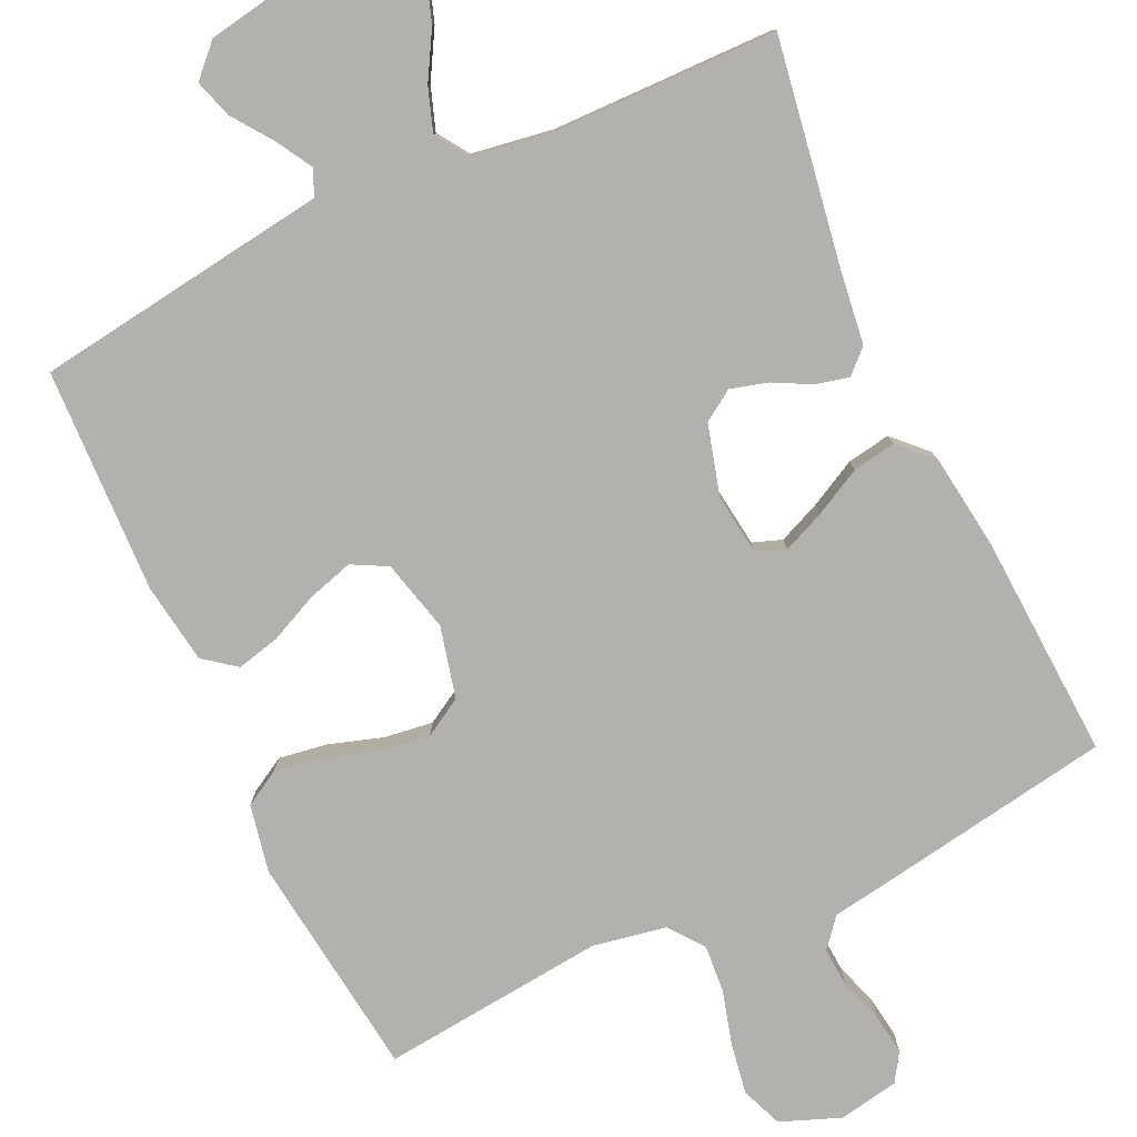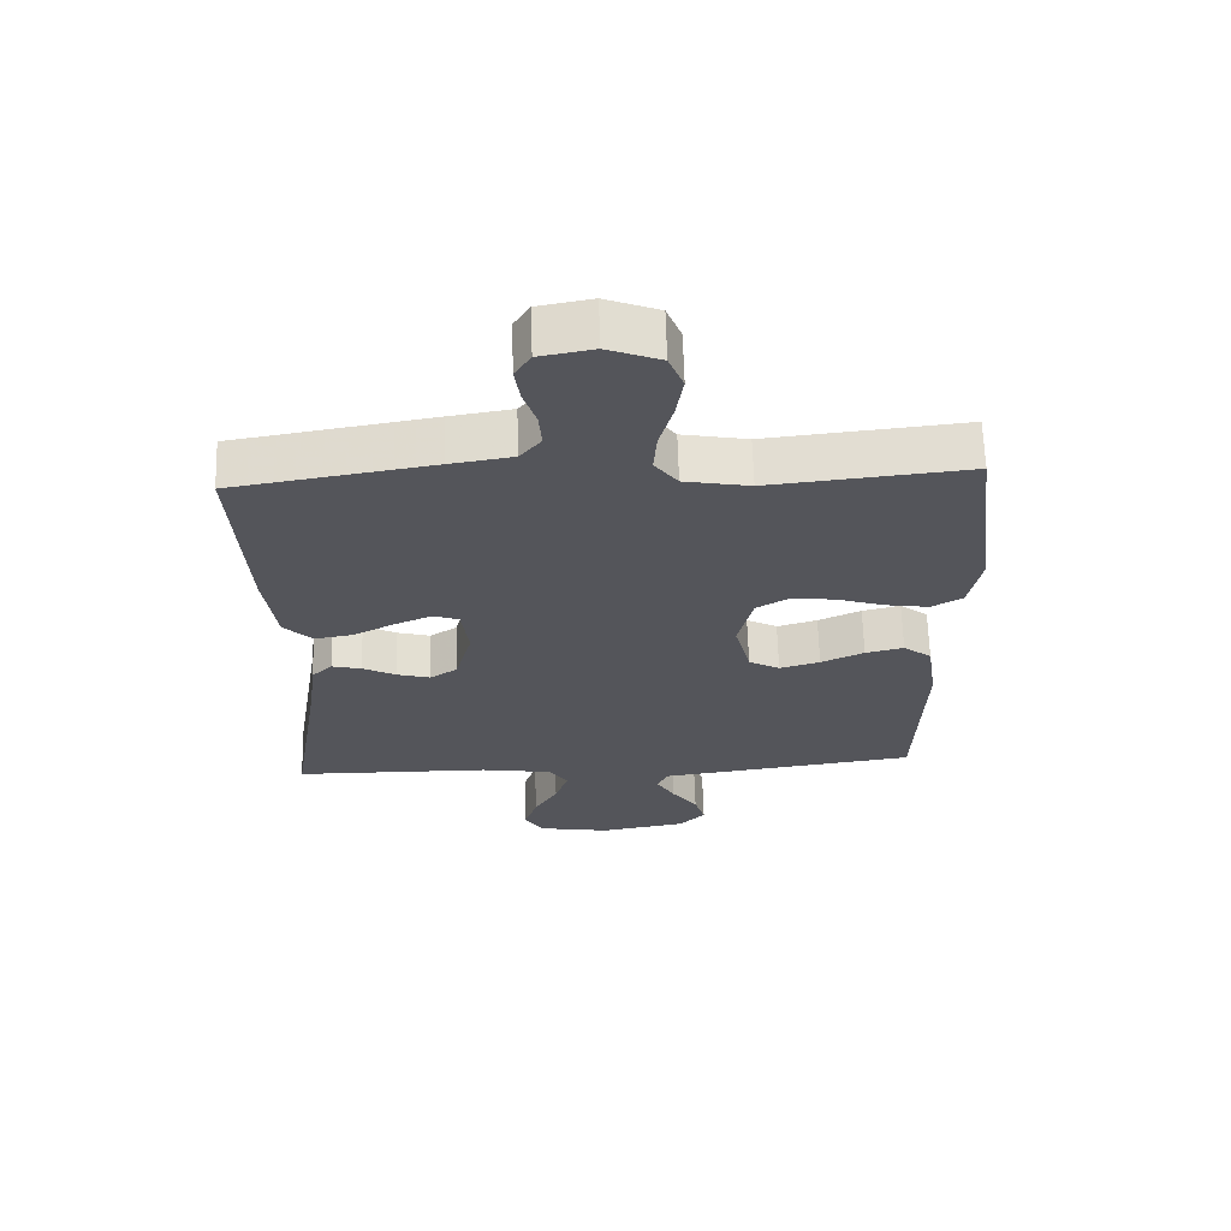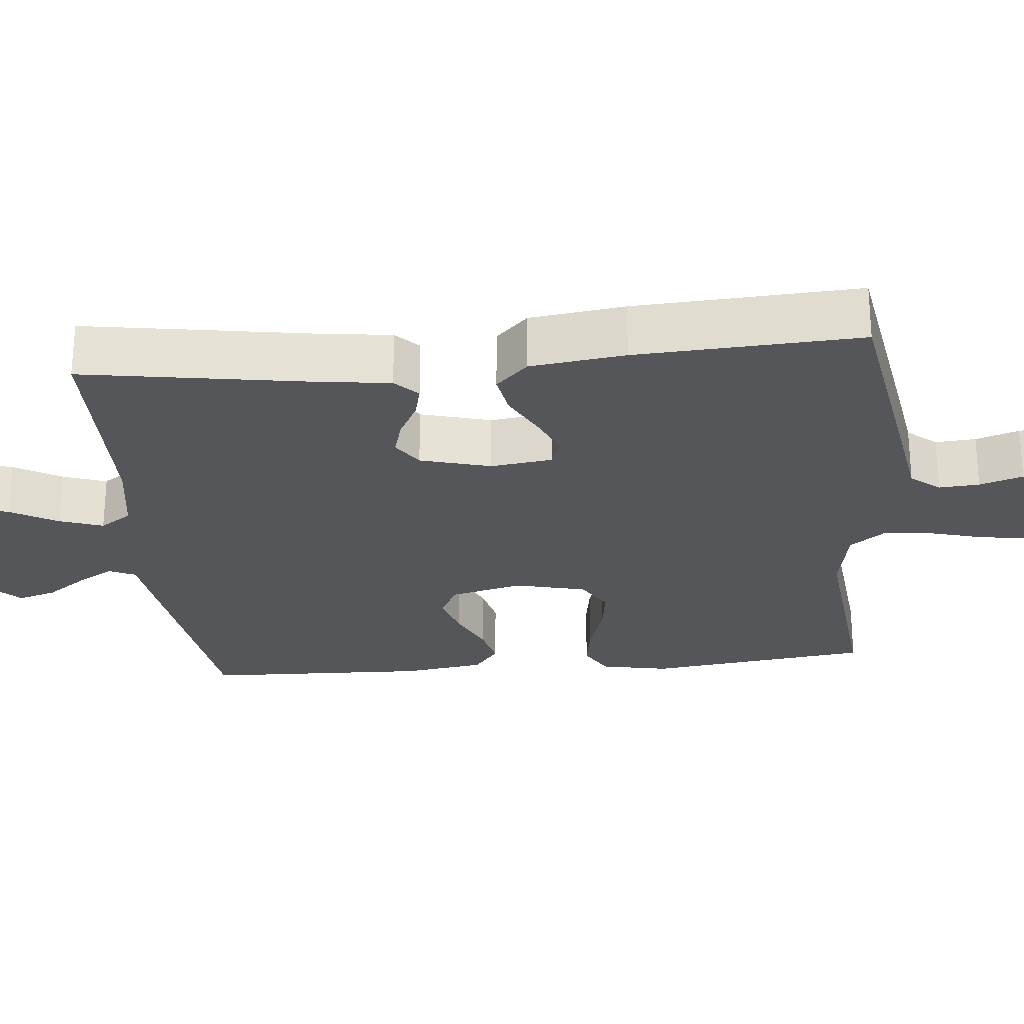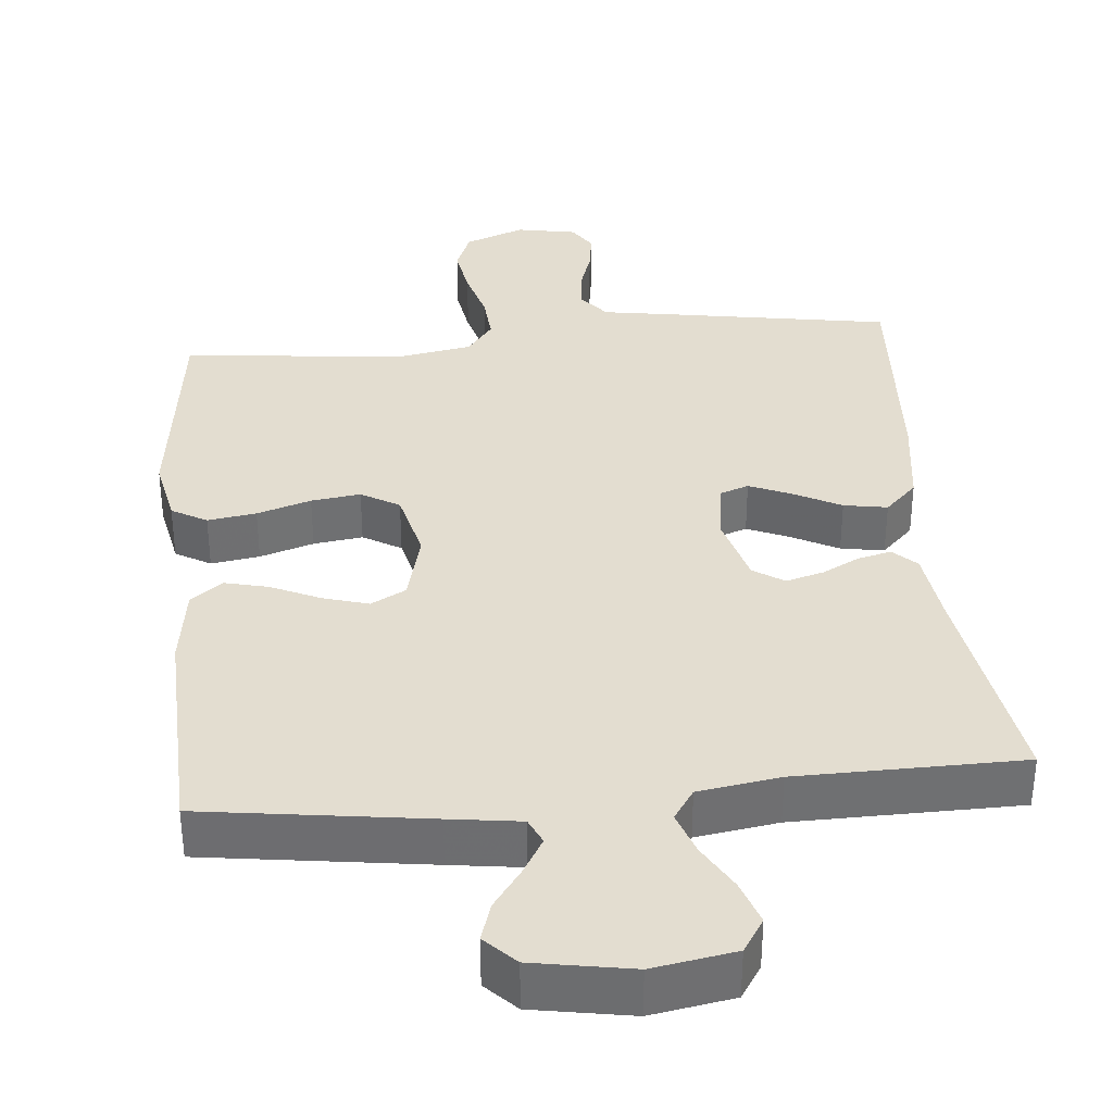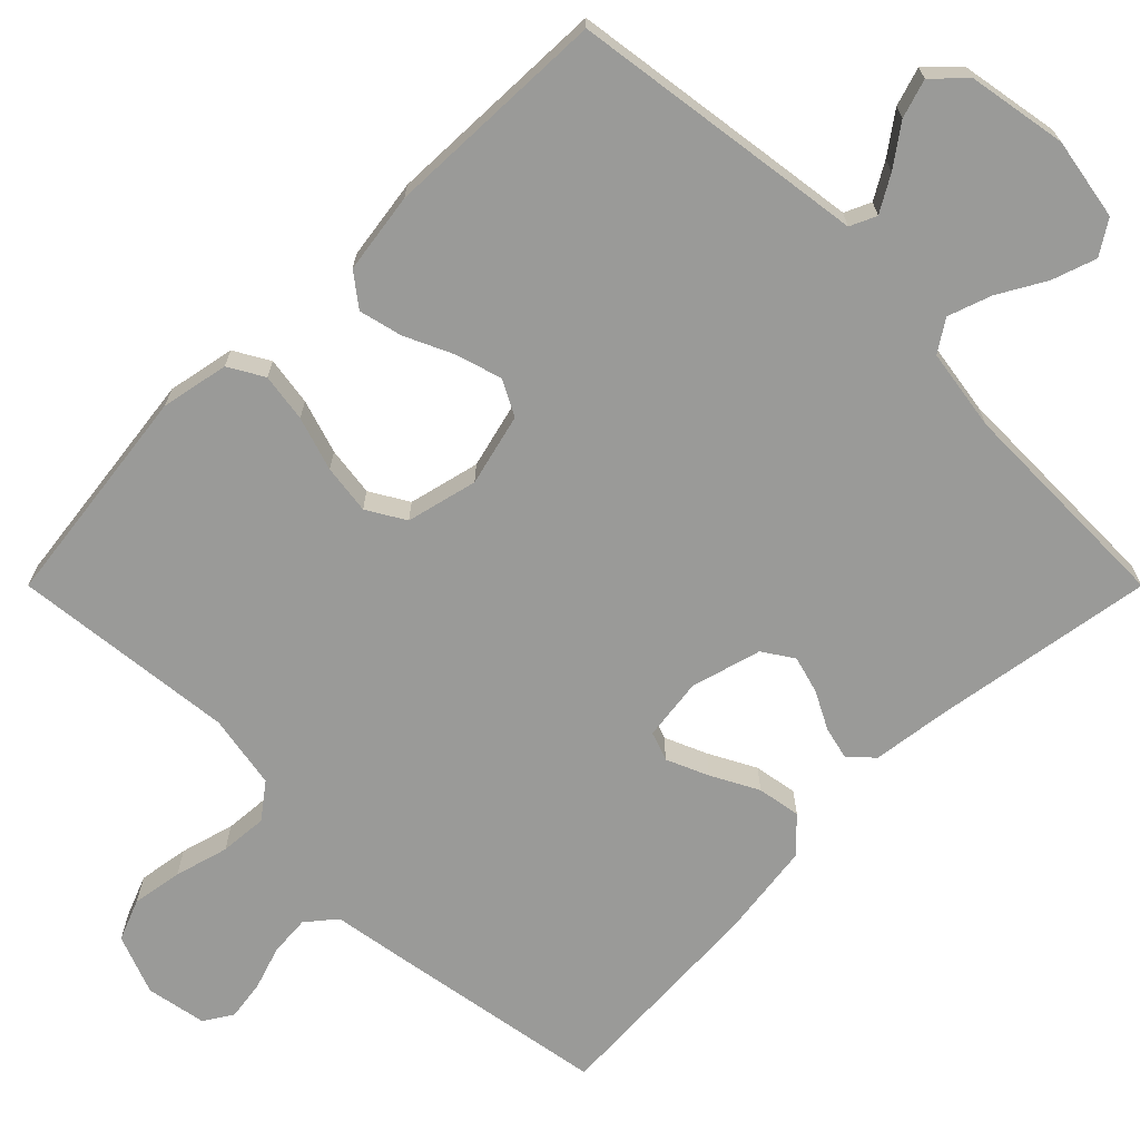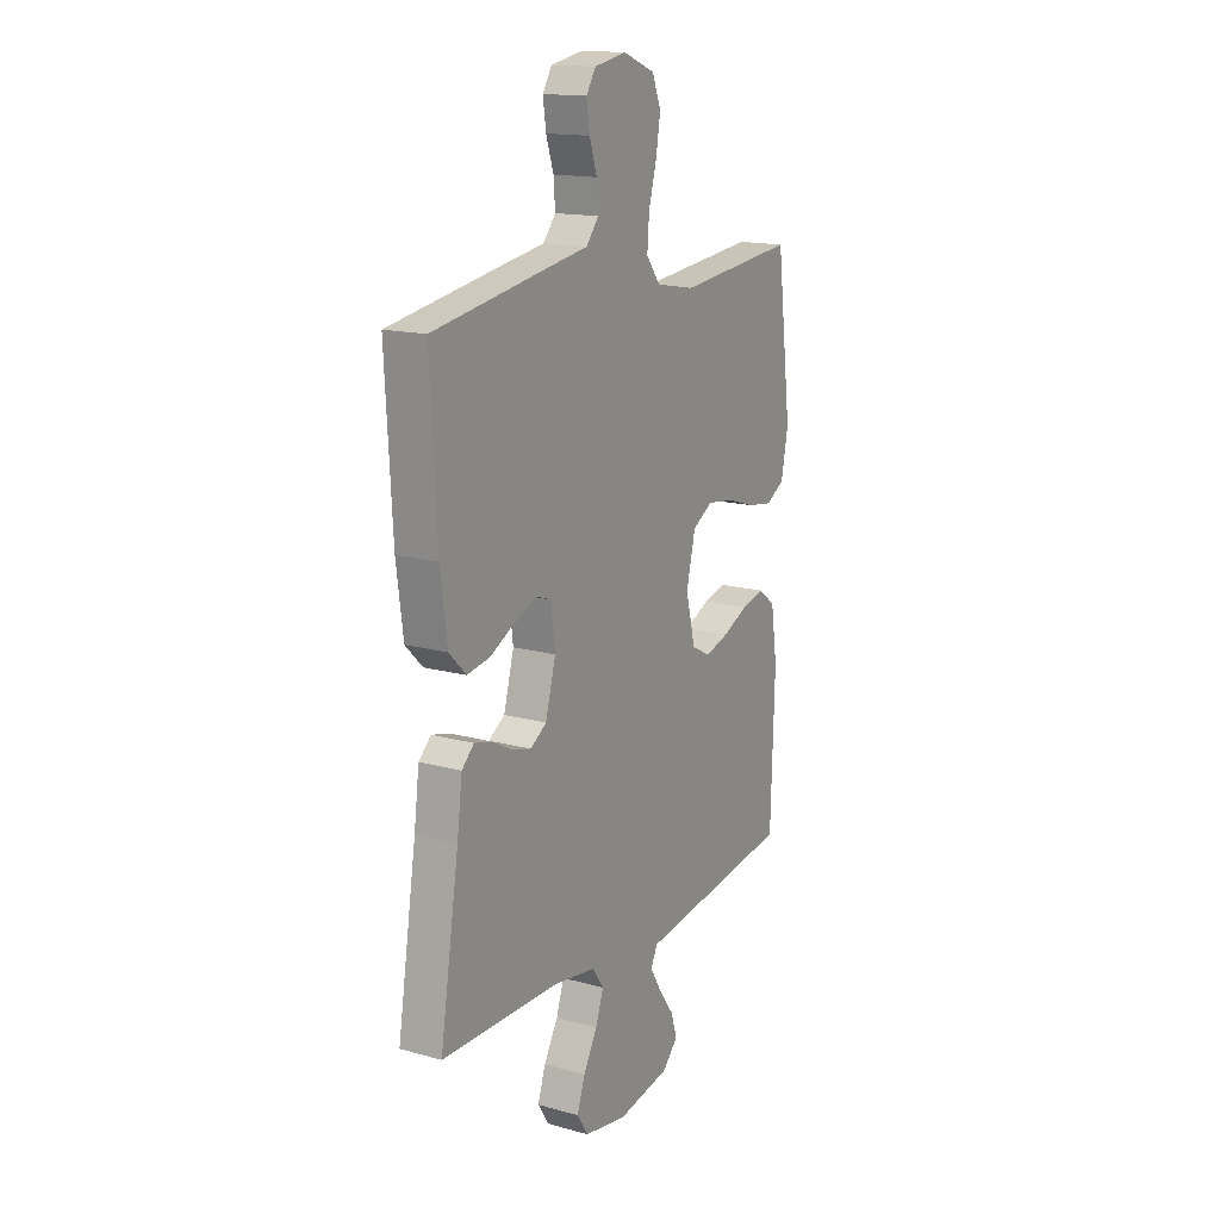
<metadata>
{"format":"obj","ext":"obj","renderer":"f3d","projection":"perspective","resolution":1024,"background":"white","views":[{"elev":-79.2,"azim":-155.0,"up":"+Y"},{"elev":64.8,"azim":-1.7,"up":"+Z"},{"elev":-25.9,"azim":-84.6,"up":"+Y"},{"elev":35.6,"azim":174.7,"up":"+Y"},{"elev":-69.2,"azim":135.0,"up":"+Y"},{"elev":15.7,"azim":-59.9,"up":"+Z"}]}
</metadata>
<code>
v 0.5 0.07 0.5
v 0.538 0.07 0.2
v 0.52 0.07 0.11
v 0.473 0.07 0.083
v 0.408 0.07 0.093
v 0.336 0.07 0.116
v 0.27 0.07 0.125
v 0.219 0.07 0.095
v 0.196 0.07 0
v 0.22 0.07 -0.096
v 0.267 0.07 -0.121
v 0.328 0.07 -0.103
v 0.393 0.07 -0.073
v 0.451 0.07 -0.059
v 0.494 0.07 -0.092
v 0.51 0.07 -0.2
v 0.5 0.07 -0.5
v 0.2 0.07 -0.542
v 0.105 0.07 -0.555
v 0.089 0.07 -0.59
v 0.117 0.07 -0.638
v 0.156 0.07 -0.692
v 0.172 0.07 -0.743
v 0.132 0.07 -0.784
v 0 0.07 -0.807
v -0.11 0.07 -0.788
v -0.139 0.07 -0.743
v -0.119 0.07 -0.684
v -0.083 0.07 -0.621
v -0.063 0.07 -0.563
v -0.091 0.07 -0.521
v -0.2 0.07 -0.504
v -0.5 0.07 -0.5
v -0.452 0.07 -0.2
v -0.439 0.07 -0.1
v -0.408 0.07 -0.07
v -0.363 0.07 -0.081
v -0.313 0.07 -0.107
v -0.263 0.07 -0.121
v -0.222 0.07 -0.094
v -0.196 0.07 0
v -0.207 0.07 0.083
v -0.246 0.07 0.097
v -0.302 0.07 0.073
v -0.365 0.07 0.04
v -0.423 0.07 0.03
v -0.466 0.07 0.073
v -0.483 0.07 0.2
v -0.5 0.07 0.5
v -0.2 0.07 0.55
v -0.106 0.07 0.565
v -0.074 0.07 0.604
v -0.078 0.07 0.658
v -0.097 0.07 0.716
v -0.105 0.07 0.77
v -0.081 0.07 0.808
v 0 0.07 0.823
v 0.08 0.07 0.792
v 0.102 0.07 0.737
v 0.091 0.07 0.669
v 0.071 0.07 0.597
v 0.066 0.07 0.533
v 0.101 0.07 0.487
v 0.2 0.07 0.469
v 0.5 0 0.5
v 0.538 0 0.2
v 0.52 0 0.11
v 0.473 0 0.083
v 0.408 0 0.093
v 0.336 0 0.116
v 0.27 0 0.125
v 0.219 0 0.095
v 0.196 0 0
v 0.22 0 -0.096
v 0.267 0 -0.121
v 0.328 0 -0.103
v 0.393 0 -0.073
v 0.451 0 -0.059
v 0.494 0 -0.092
v 0.51 0 -0.2
v 0.5 0 -0.5
v 0.2 0 -0.542
v 0.105 0 -0.555
v 0.089 0 -0.59
v 0.117 0 -0.638
v 0.156 0 -0.692
v 0.172 0 -0.743
v 0.132 0 -0.784
v 0 0 -0.807
v -0.11 0 -0.788
v -0.139 0 -0.743
v -0.119 0 -0.684
v -0.083 0 -0.621
v -0.063 0 -0.563
v -0.091 0 -0.521
v -0.2 0 -0.504
v -0.5 0 -0.5
v -0.452 0 -0.2
v -0.439 0 -0.1
v -0.408 0 -0.07
v -0.363 0 -0.081
v -0.313 0 -0.107
v -0.263 0 -0.121
v -0.222 0 -0.094
v -0.196 0 0
v -0.207 0 0.083
v -0.246 0 0.097
v -0.302 0 0.073
v -0.365 0 0.04
v -0.423 0 0.03
v -0.466 0 0.073
v -0.483 0 0.2
v -0.5 0 0.5
v -0.2 0 0.55
v -0.106 0 0.565
v -0.074 0 0.604
v -0.078 0 0.658
v -0.097 0 0.716
v -0.105 0 0.77
v -0.081 0 0.808
v 0 0 0.823
v 0.08 0 0.792
v 0.102 0 0.737
v 0.091 0 0.669
v 0.071 0 0.597
v 0.066 0 0.533
v 0.101 0 0.487
v 0.2 0 0.469
f 58 59 60 61
f 58 61 62
f 57 58 62
f 56 57 62
f 53 54 55 56
f 52 53 56 62
f 51 52 62 63
f 49 50 51 63
f 44 45 46 47
f 43 44 47 48
f 42 43 48 49
f 35 36 37 38
f 34 35 38 39
f 32 33 34 39
f 31 32 39 40
f 26 27 28 29
f 26 29 30
f 25 26 30
f 24 25 30
f 21 22 23 24
f 20 21 24 30
f 19 20 30 31
f 12 13 14 15
f 11 12 15 16
f 3 4 5 6
f 3 6 7
f 64 1 2 3
f 64 3 7
f 42 49 63 64
f 41 42 64 7
f 40 41 7 8
f 31 40 8 9
f 19 31 9 10
f 18 19 10 11
f 11 16 17 18
f 125 124 123 122
f 126 125 122
f 126 122 121
f 126 121 120
f 120 119 118 117
f 126 120 117 116
f 127 126 116 115
f 127 115 114 113
f 111 110 109 108
f 112 111 108 107
f 113 112 107 106
f 102 101 100 99
f 103 102 99 98
f 103 98 97 96
f 104 103 96 95
f 93 92 91 90
f 94 93 90
f 94 90 89
f 94 89 88
f 88 87 86 85
f 94 88 85 84
f 95 94 84 83
f 79 78 77 76
f 80 79 76 75
f 70 69 68 67
f 71 70 67
f 67 66 65 128
f 71 67 128
f 128 127 113 106
f 71 128 106 105
f 72 71 105 104
f 73 72 104 95
f 74 73 95 83
f 75 74 83 82
f 82 81 80 75
f 1 65 66 2
f 2 66 67 3
f 3 67 68 4
f 4 68 69 5
f 5 69 70 6
f 6 70 71 7
f 7 71 72 8
f 8 72 73 9
f 9 73 74 10
f 10 74 75 11
f 11 75 76 12
f 12 76 77 13
f 13 77 78 14
f 14 78 79 15
f 15 79 80 16
f 16 80 81 17
f 17 81 82 18
f 18 82 83 19
f 19 83 84 20
f 20 84 85 21
f 21 85 86 22
f 22 86 87 23
f 23 87 88 24
f 24 88 89 25
f 25 89 90 26
f 26 90 91 27
f 27 91 92 28
f 28 92 93 29
f 29 93 94 30
f 30 94 95 31
f 31 95 96 32
f 32 96 97 33
f 33 97 98 34
f 34 98 99 35
f 35 99 100 36
f 36 100 101 37
f 37 101 102 38
f 38 102 103 39
f 39 103 104 40
f 40 104 105 41
f 41 105 106 42
f 42 106 107 43
f 43 107 108 44
f 44 108 109 45
f 45 109 110 46
f 46 110 111 47
f 47 111 112 48
f 48 112 113 49
f 49 113 114 50
f 50 114 115 51
f 51 115 116 52
f 52 116 117 53
f 53 117 118 54
f 54 118 119 55
f 55 119 120 56
f 56 120 121 57
f 57 121 122 58
f 58 122 123 59
f 59 123 124 60
f 60 124 125 61
f 61 125 126 62
f 62 126 127 63
f 63 127 128 64
f 64 128 65 1

</code>
